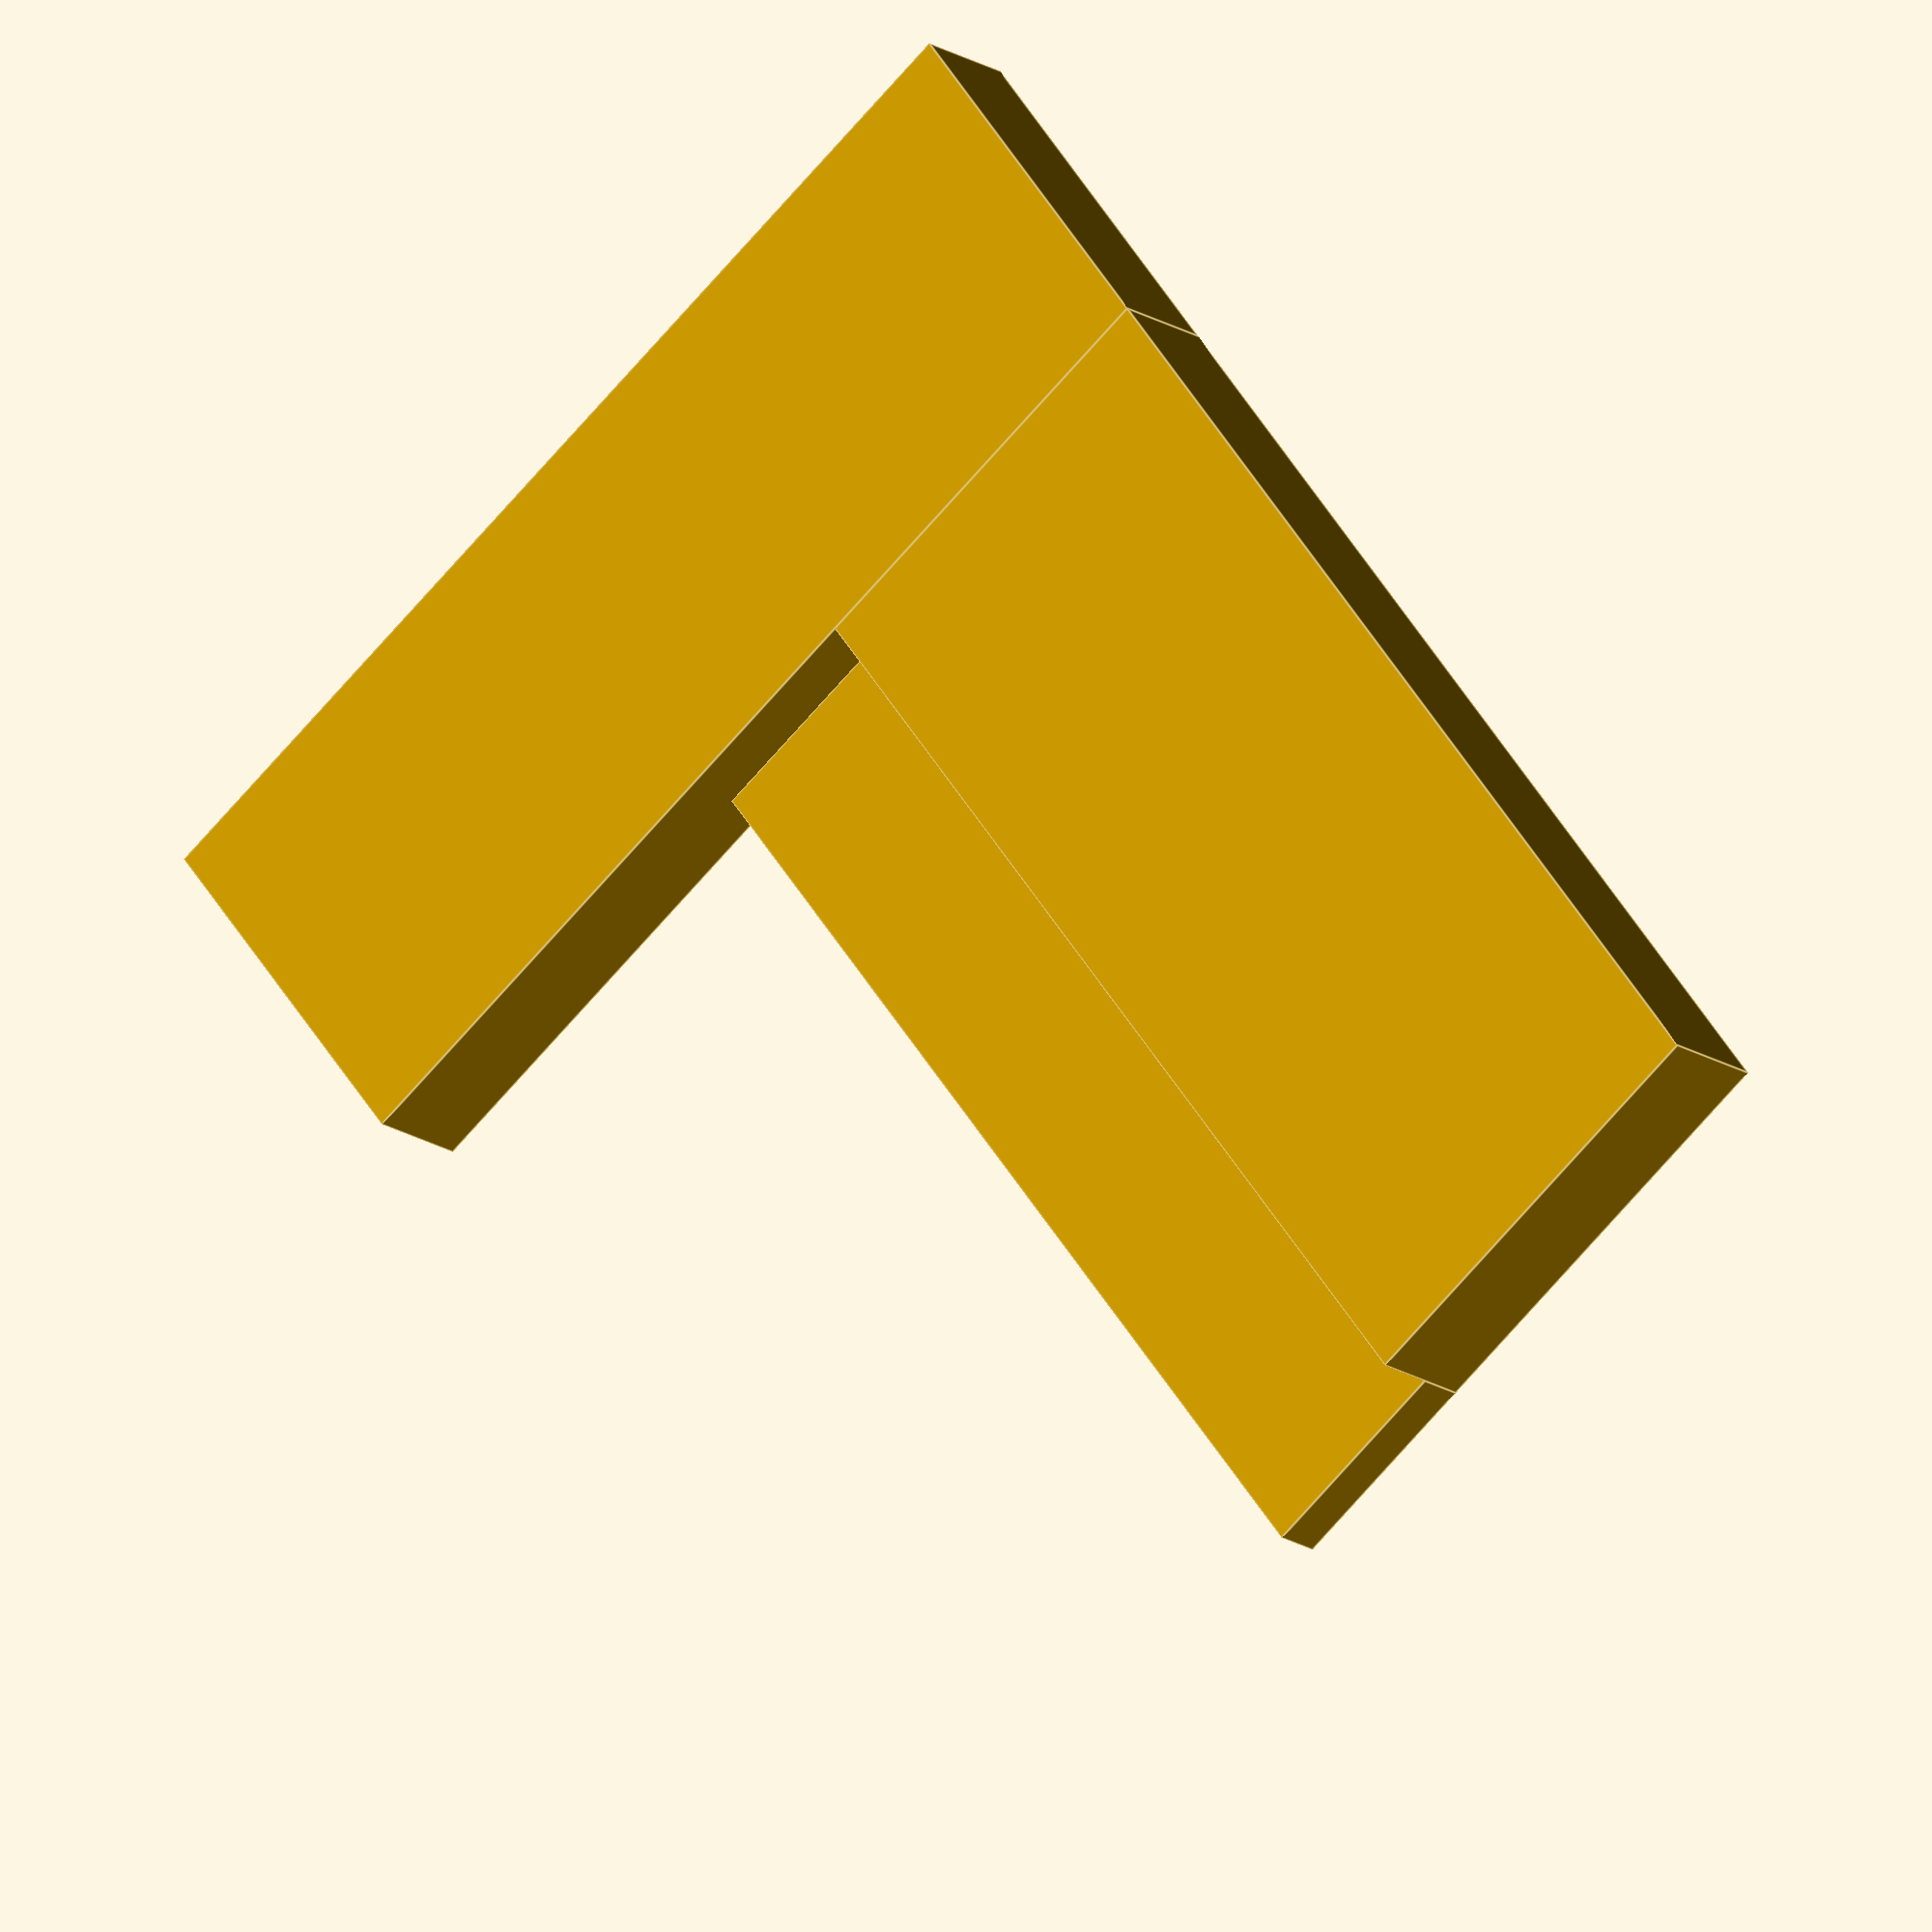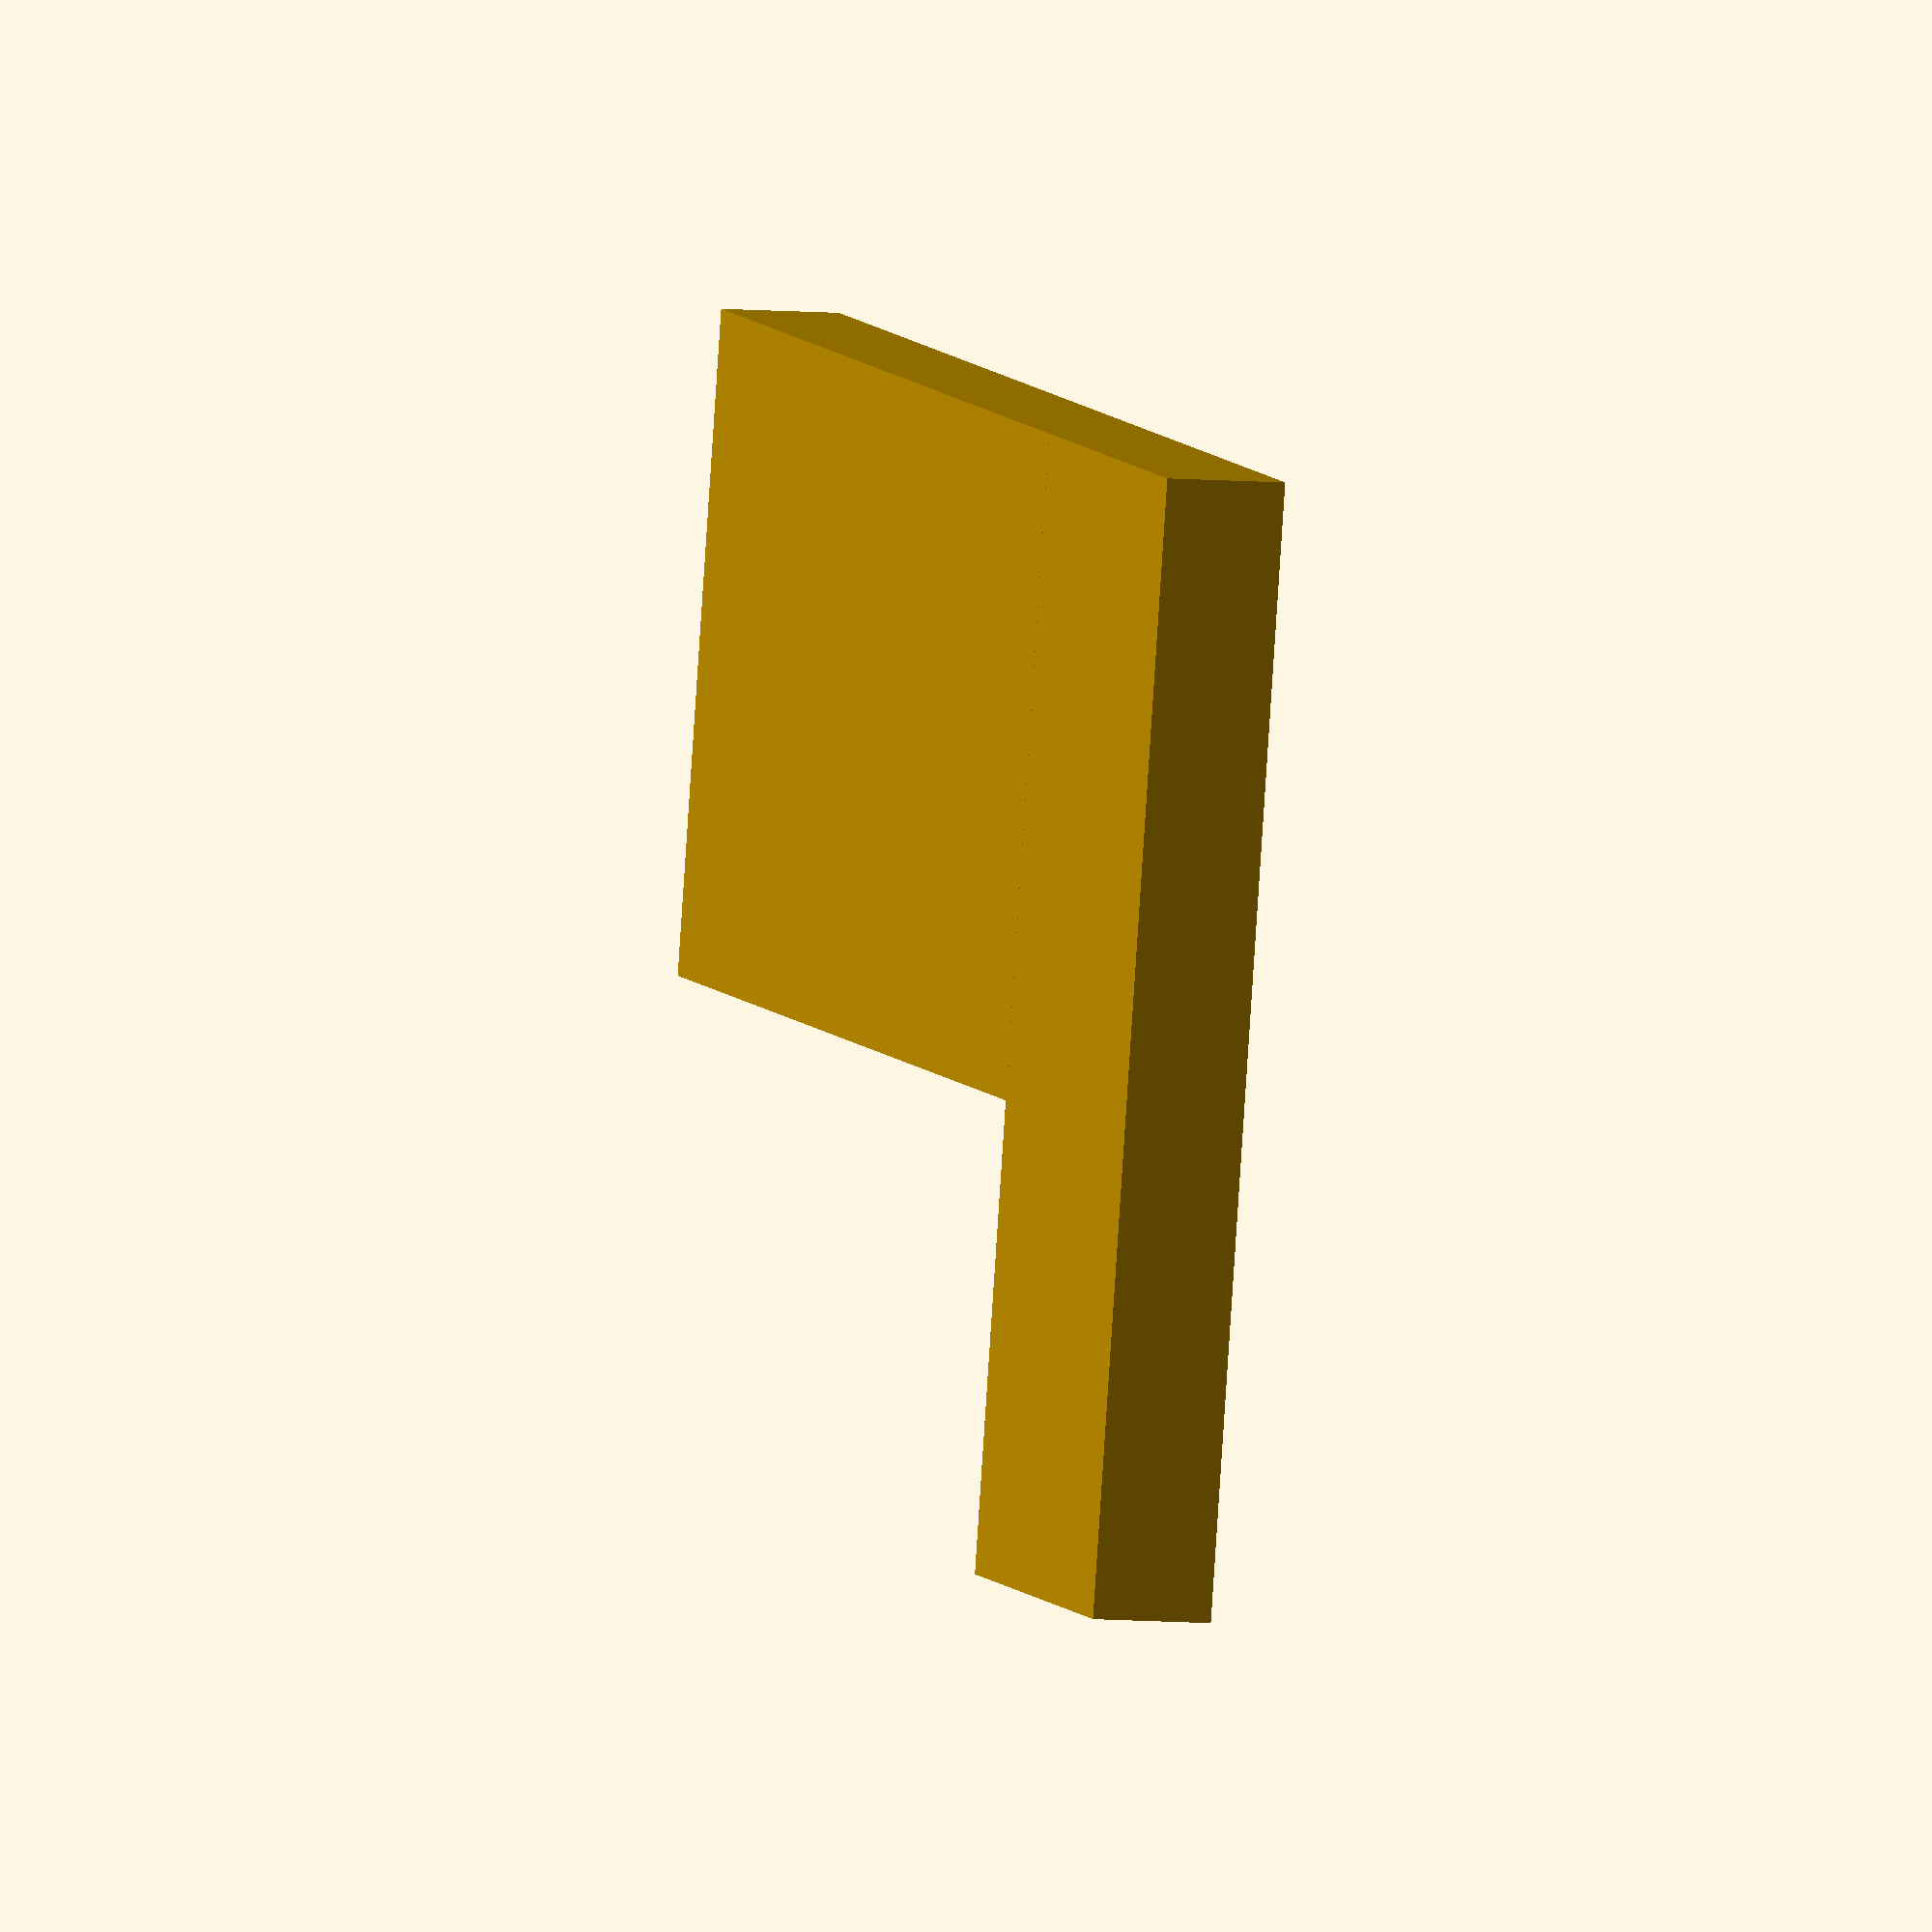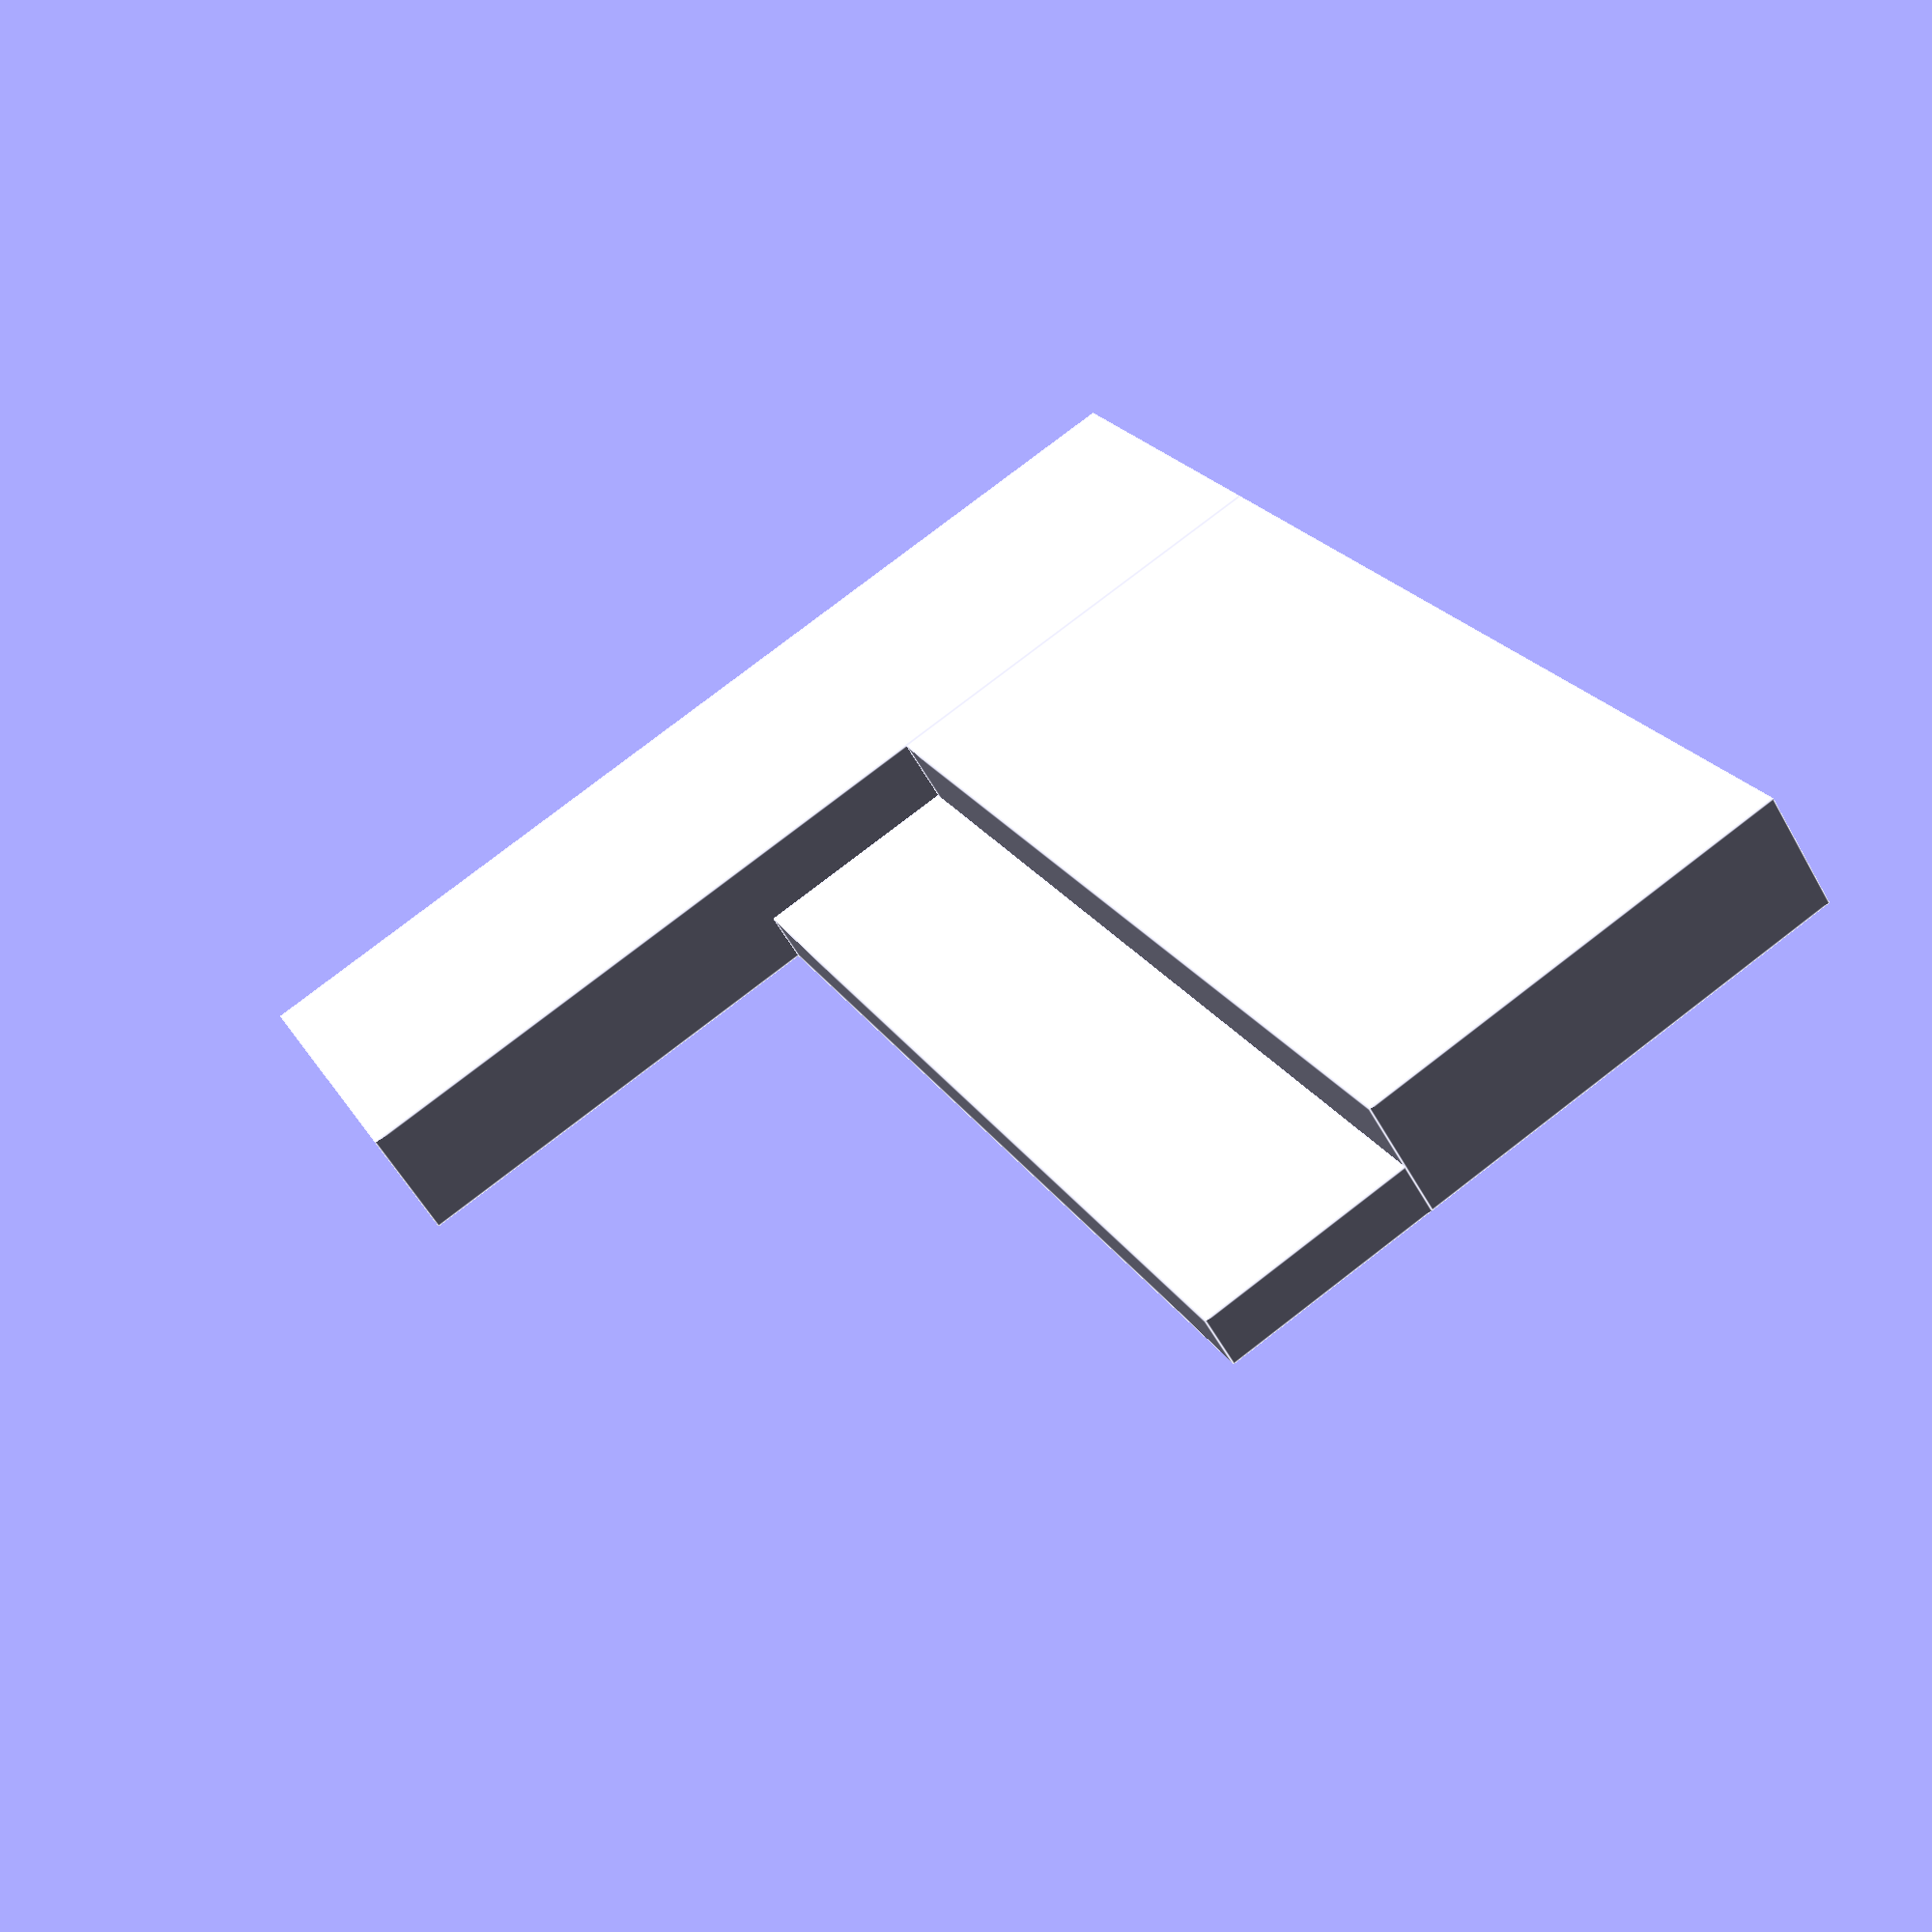
<openscad>
cube([125, 25, 6.1]);

//180-12
translate([0, 25, 0]){

	cube([125, 51, 14]);

}

translate([-45, -54, 0]){

	cube([45, 130, 14]);

}

</openscad>
<views>
elev=15.9 azim=52.5 roll=35.1 proj=o view=edges
elev=186.1 azim=167.7 roll=287.7 proj=o view=wireframe
elev=56.8 azim=64.8 roll=28.9 proj=p view=edges
</views>
